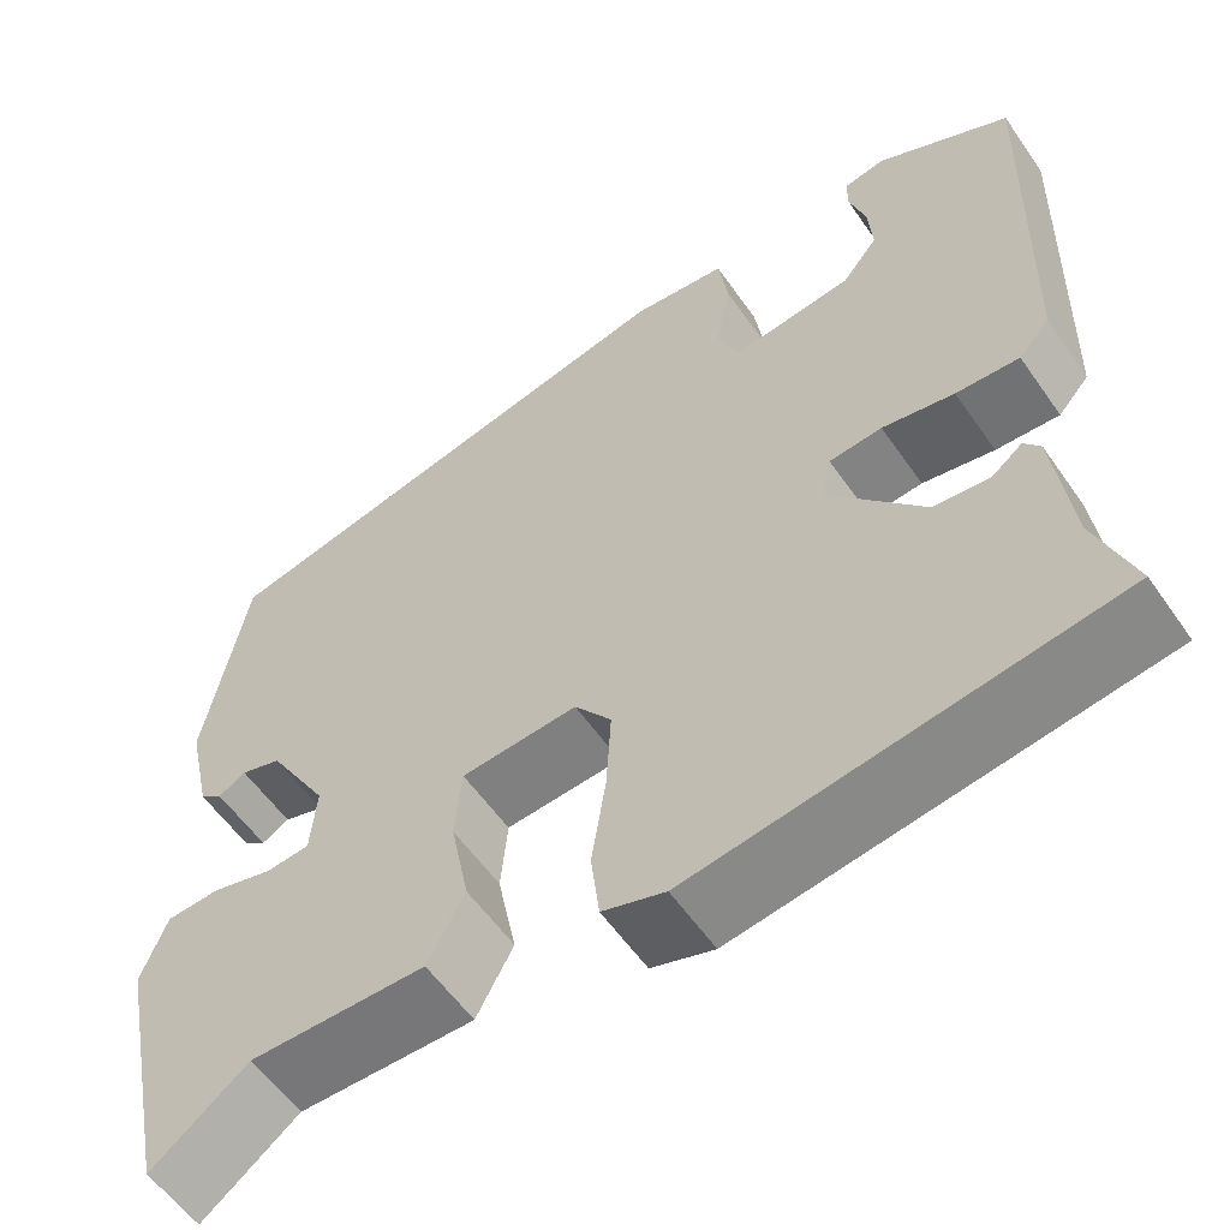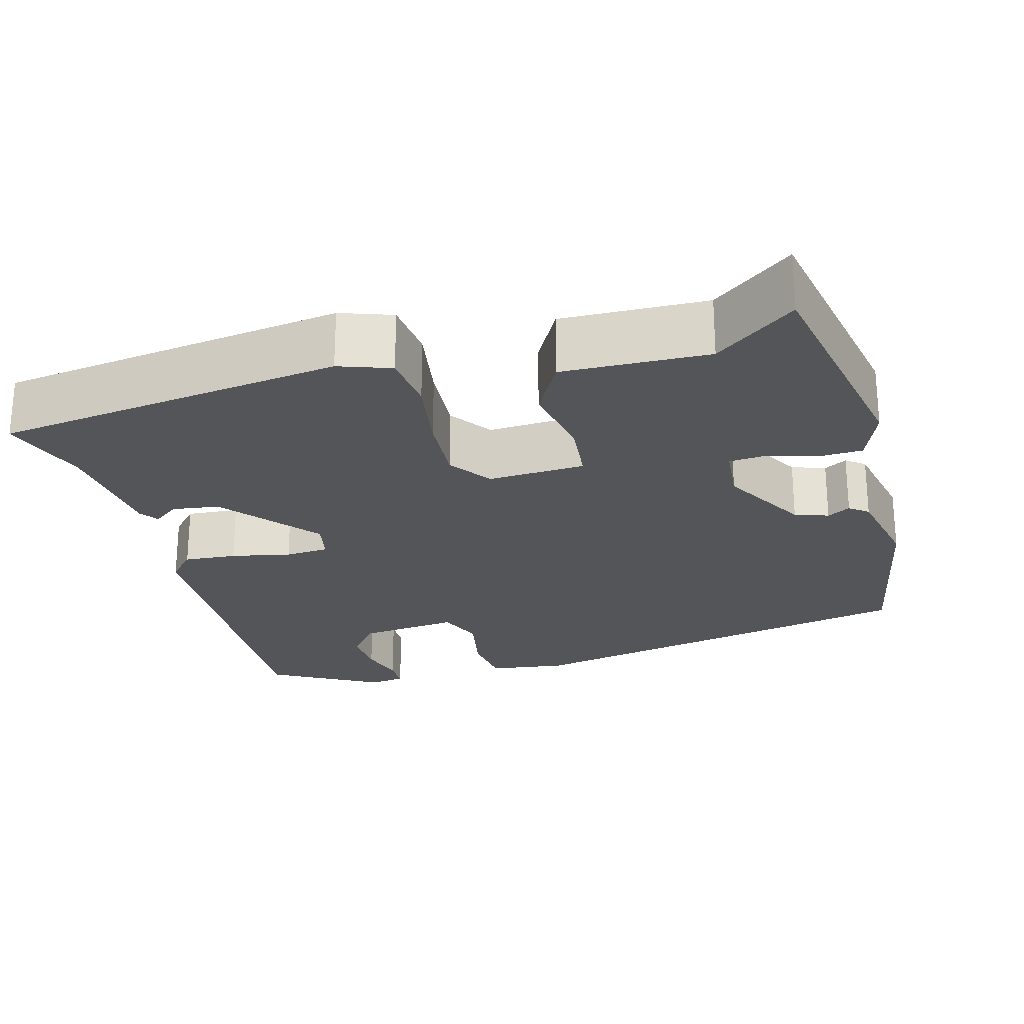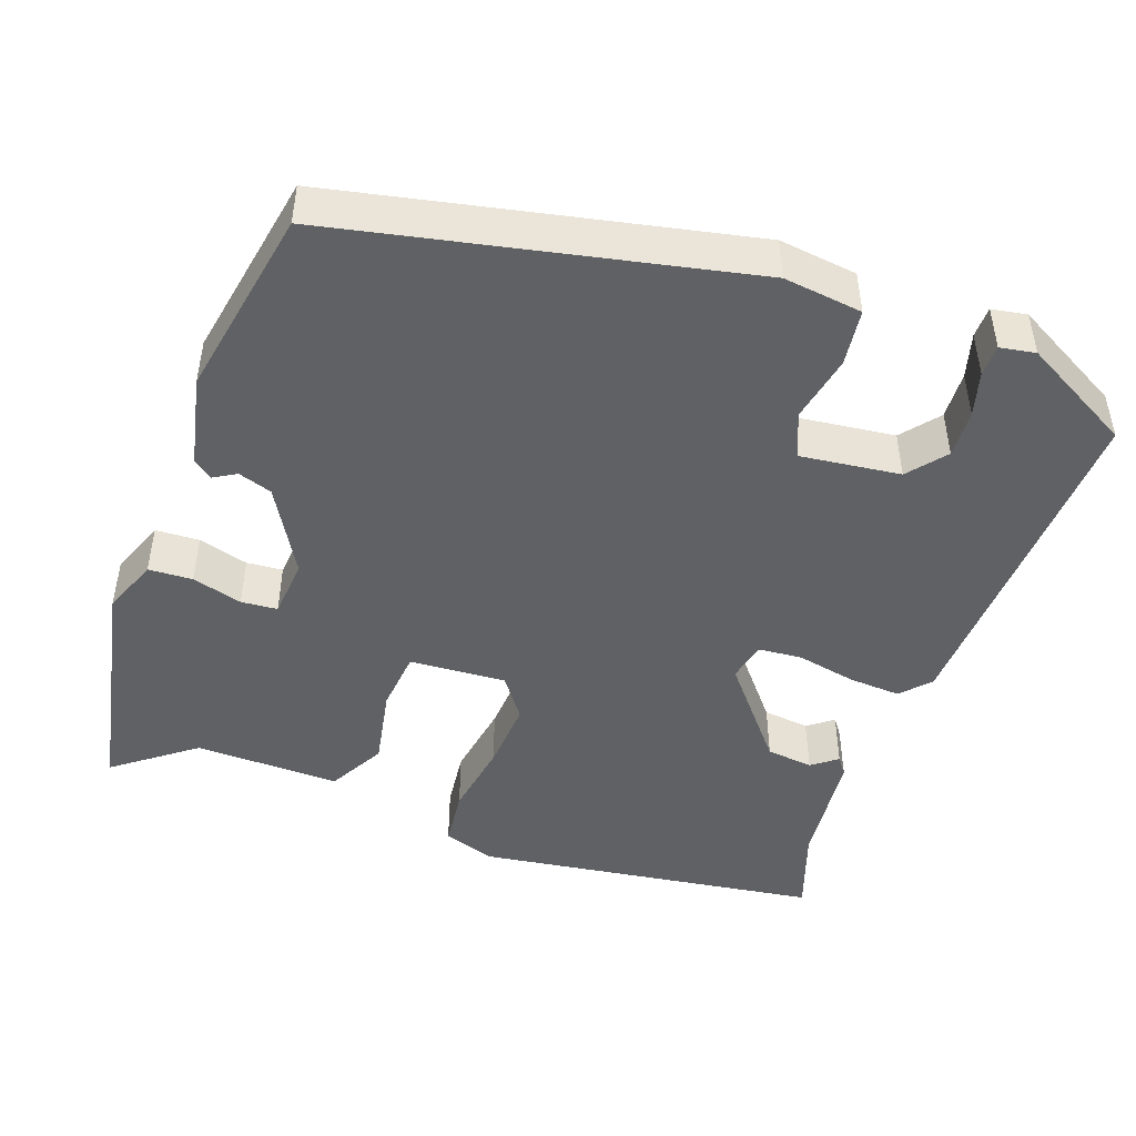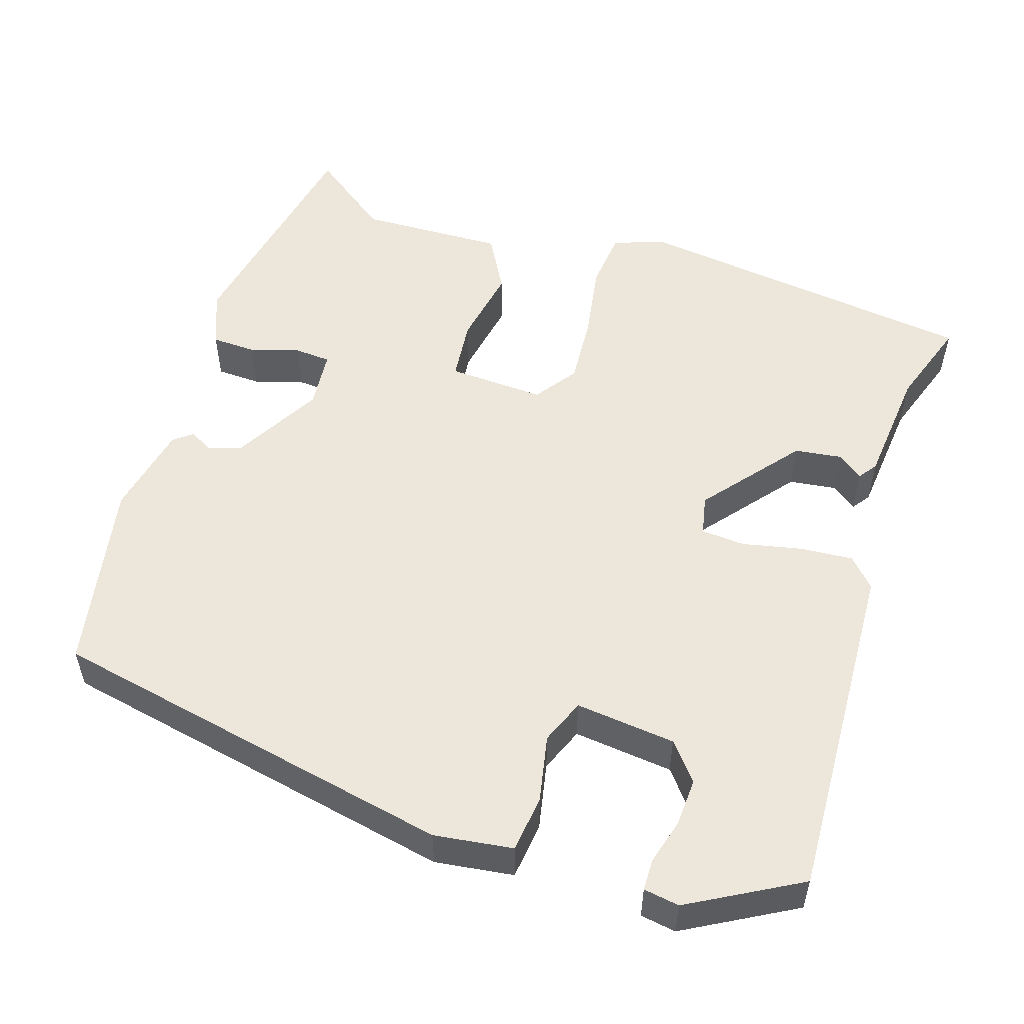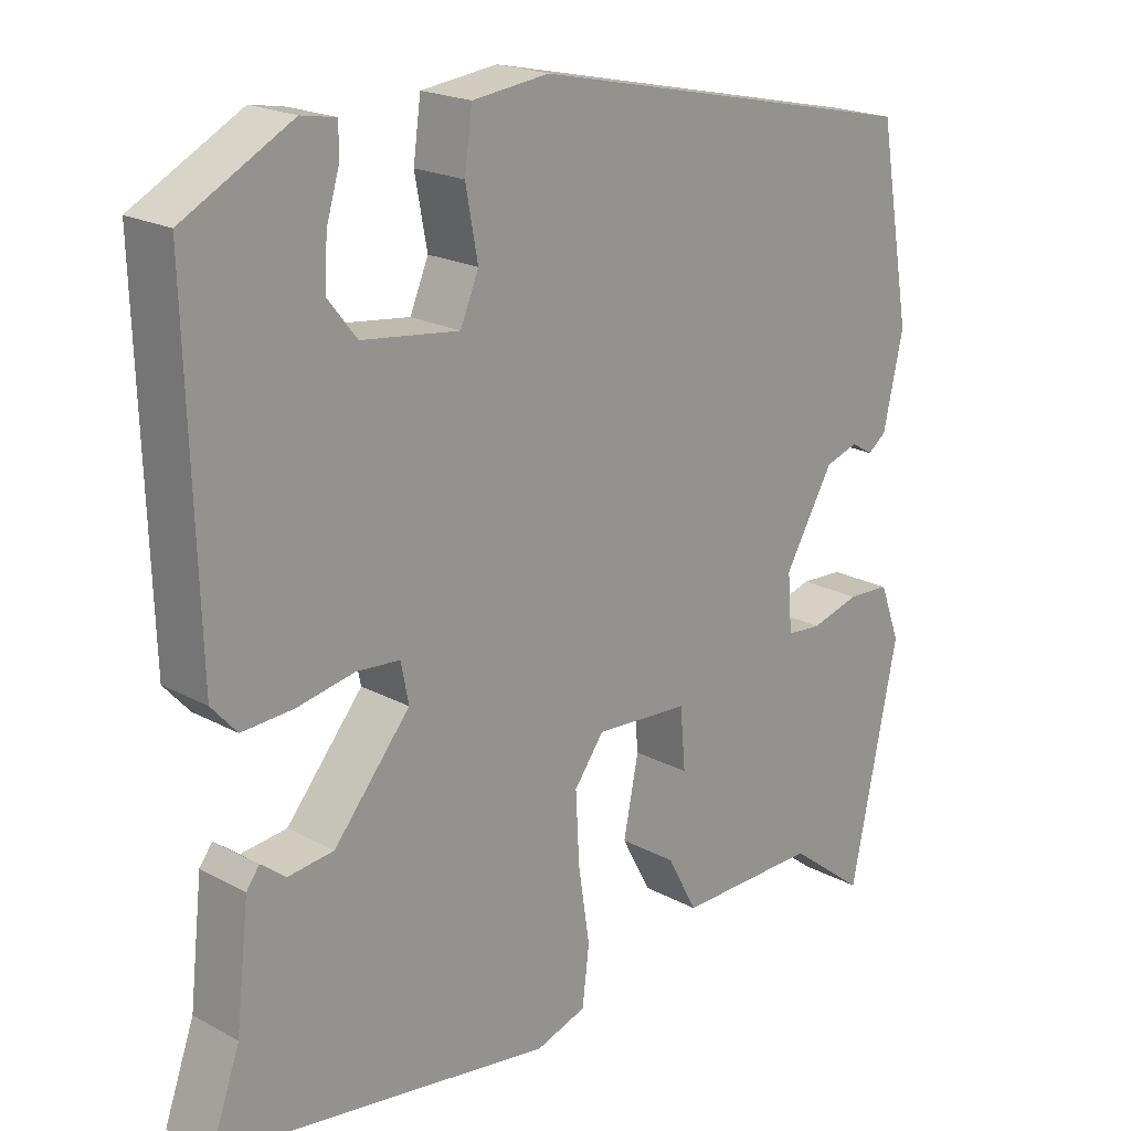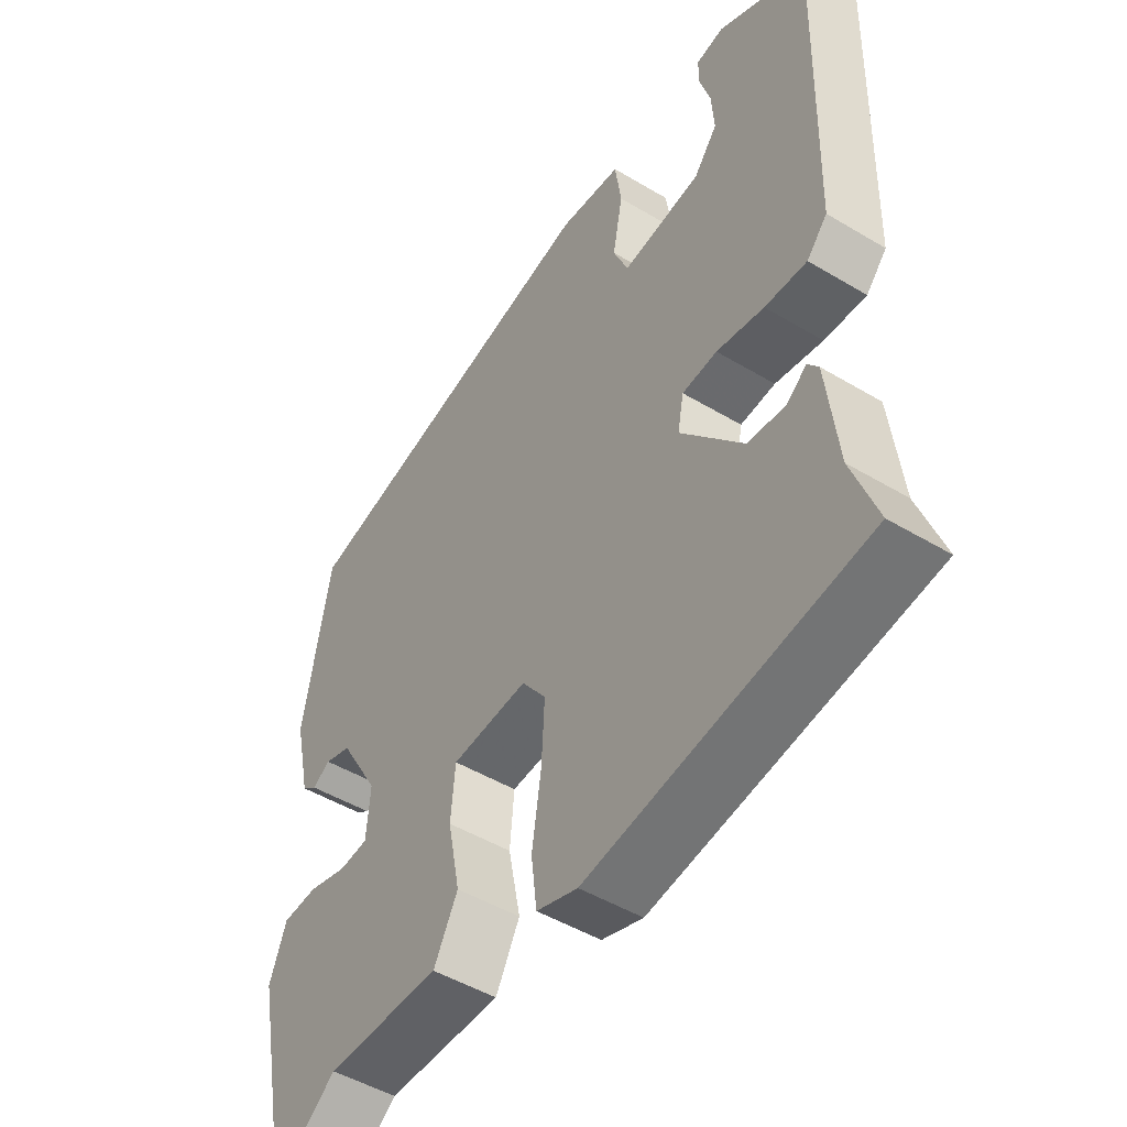
<metadata>
{"format":"obj","ext":"obj","renderer":"f3d","projection":"perspective","resolution":1024,"background":"white","views":[{"elev":-57.8,"azim":34.6,"up":"+Z"},{"elev":-24.2,"azim":-165.4,"up":"+Y"},{"elev":-46.3,"azim":-20.1,"up":"+Y"},{"elev":53.2,"azim":17.0,"up":"+Y"},{"elev":20.3,"azim":134.6,"up":"+Z"},{"elev":-48.7,"azim":56.3,"up":"+Z"}]}
</metadata>
<code>
v 0.493 0.07 0.423
v 0.48 0.07 -0.018
v 0.447 0.07 -0.055
v 0.38 0.07 -0.051
v 0.304 0.07 -0.036
v 0.248 0.07 -0.041
v 0.238 0.07 -0.092
v 0.338 0.07 -0.212
v 0.398 0.07 -0.219
v 0.43 0.07 -0.194
v 0.447 0.07 -0.217
v 0.464 0.07 -0.368
v 0.503 0.07 -0.478
v 0.062 0.07 -0.543
v -0.004 0.07 -0.521
v -0.013 0.07 -0.446
v 0.002 0.07 -0.348
v 0.007 0.07 -0.257
v -0.032 0.07 -0.204
v -0.155 0.07 -0.212
v -0.162 0.07 -0.291
v -0.142 0.07 -0.392
v -0.181 0.07 -0.465
v -0.366 0.07 -0.462
v -0.467 0.07 -0.54
v -0.529 0.07 -0.24
v -0.502 0.07 -0.168
v -0.446 0.07 -0.165
v -0.382 0.07 -0.183
v -0.336 0.07 -0.179
v -0.33 0.07 -0.104
v -0.394 0.07 0.006
v -0.437 0.07 0.02
v -0.466 0.07 0.003
v -0.49 0.07 0.021
v -0.516 0.07 0.138
v -0.473 0.07 0.383
v 0.045 0.07 0.496
v 0.145 0.07 0.484
v 0.155 0.07 0.412
v 0.139 0.07 0.326
v 0.163 0.07 0.269
v 0.29 0.07 0.285
v 0.328 0.07 0.333
v 0.324 0.07 0.394
v 0.307 0.07 0.451
v 0.307 0.07 0.491
v 0.352 0.07 0.499
v 0.493 0 0.423
v 0.48 0 -0.018
v 0.447 0 -0.055
v 0.38 0 -0.051
v 0.304 0 -0.036
v 0.248 0 -0.041
v 0.238 0 -0.092
v 0.338 0 -0.212
v 0.398 0 -0.219
v 0.43 0 -0.194
v 0.447 0 -0.217
v 0.464 0 -0.368
v 0.503 0 -0.478
v 0.062 0 -0.543
v -0.004 0 -0.521
v -0.013 0 -0.446
v 0.002 0 -0.348
v 0.007 0 -0.257
v -0.032 0 -0.204
v -0.155 0 -0.212
v -0.162 0 -0.291
v -0.142 0 -0.392
v -0.181 0 -0.465
v -0.366 0 -0.462
v -0.467 0 -0.54
v -0.529 0 -0.24
v -0.502 0 -0.168
v -0.446 0 -0.165
v -0.382 0 -0.183
v -0.336 0 -0.179
v -0.33 0 -0.104
v -0.394 0 0.006
v -0.437 0 0.02
v -0.466 0 0.003
v -0.49 0 0.021
v -0.516 0 0.138
v -0.473 0 0.383
v 0.045 0 0.496
v 0.145 0 0.484
v 0.155 0 0.412
v 0.139 0 0.326
v 0.163 0 0.269
v 0.29 0 0.285
v 0.328 0 0.333
v 0.324 0 0.394
v 0.307 0 0.451
v 0.307 0 0.491
v 0.352 0 0.499
f 48 1 2
f 47 48 2
f 46 47 2
f 45 46 2
f 2 3 4
f 45 2 4
f 44 45 4
f 43 44 4 5
f 42 43 5 6
f 41 42 6 7
f 39 40 41
f 38 39 41
f 37 38 41
f 36 37 41
f 35 36 41
f 33 34 35
f 33 35 41
f 32 33 41 7
f 27 28 29
f 26 27 29
f 25 26 29
f 24 25 29
f 24 29 30
f 23 24 30
f 22 23 30
f 21 22 30
f 20 21 30 31
f 15 16 17
f 14 15 17
f 13 14 17
f 12 13 17
f 12 17 18
f 9 10 11 12
f 12 18 19
f 9 12 19
f 8 9 19
f 31 32 7
f 20 31 7
f 19 20 7
f 7 8 19
f 50 49 96
f 50 96 95
f 50 95 94
f 50 94 93
f 52 51 50
f 52 50 93
f 52 93 92
f 53 52 92 91
f 54 53 91 90
f 55 54 90 89
f 89 88 87
f 89 87 86
f 89 86 85
f 89 85 84
f 89 84 83
f 83 82 81
f 89 83 81
f 55 89 81 80
f 77 76 75
f 77 75 74
f 77 74 73
f 77 73 72
f 78 77 72
f 78 72 71
f 78 71 70
f 78 70 69
f 79 78 69 68
f 65 64 63
f 65 63 62
f 65 62 61
f 65 61 60
f 66 65 60
f 60 59 58 57
f 67 66 60
f 67 60 57
f 67 57 56
f 55 80 79
f 55 79 68
f 55 68 67
f 67 56 55
f 1 49 50 2
f 2 50 51 3
f 3 51 52 4
f 4 52 53 5
f 5 53 54 6
f 6 54 55 7
f 7 55 56 8
f 8 56 57 9
f 9 57 58 10
f 10 58 59 11
f 11 59 60 12
f 12 60 61 13
f 13 61 62 14
f 14 62 63 15
f 15 63 64 16
f 16 64 65 17
f 17 65 66 18
f 18 66 67 19
f 19 67 68 20
f 20 68 69 21
f 21 69 70 22
f 22 70 71 23
f 23 71 72 24
f 24 72 73 25
f 25 73 74 26
f 26 74 75 27
f 27 75 76 28
f 28 76 77 29
f 29 77 78 30
f 30 78 79 31
f 31 79 80 32
f 32 80 81 33
f 33 81 82 34
f 34 82 83 35
f 35 83 84 36
f 36 84 85 37
f 37 85 86 38
f 38 86 87 39
f 39 87 88 40
f 40 88 89 41
f 41 89 90 42
f 42 90 91 43
f 43 91 92 44
f 44 92 93 45
f 45 93 94 46
f 46 94 95 47
f 47 95 96 48
f 48 96 49 1

</code>
